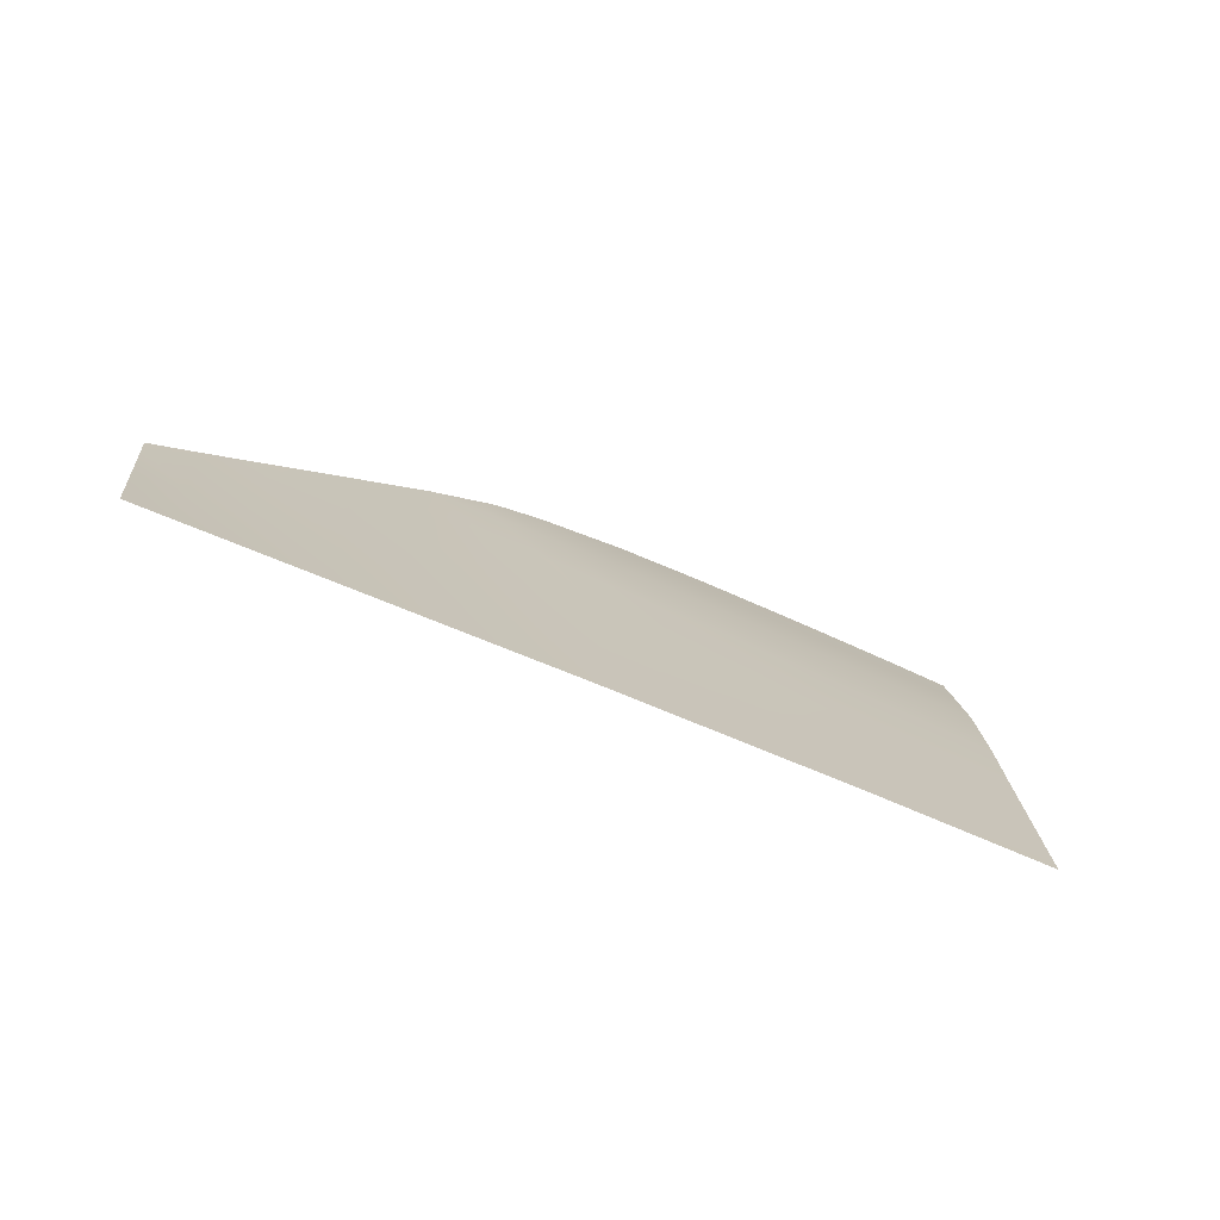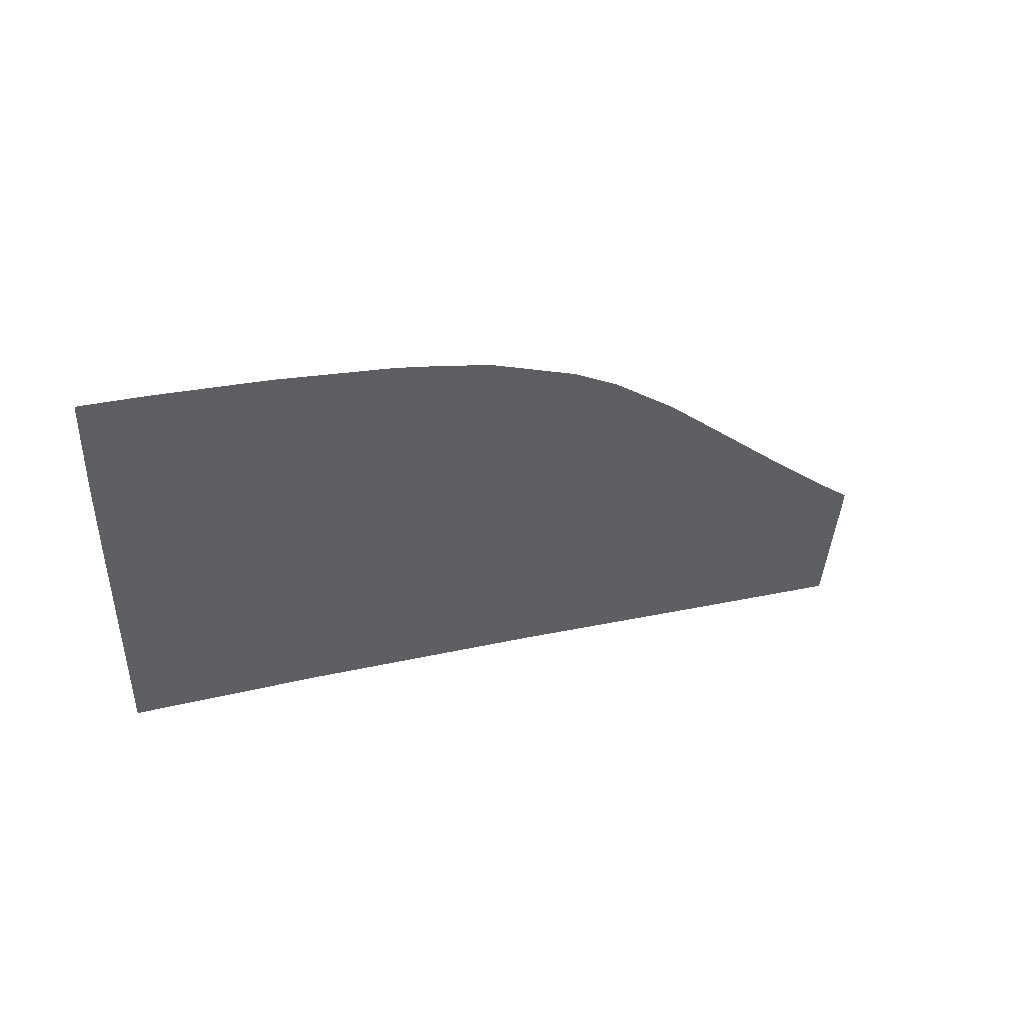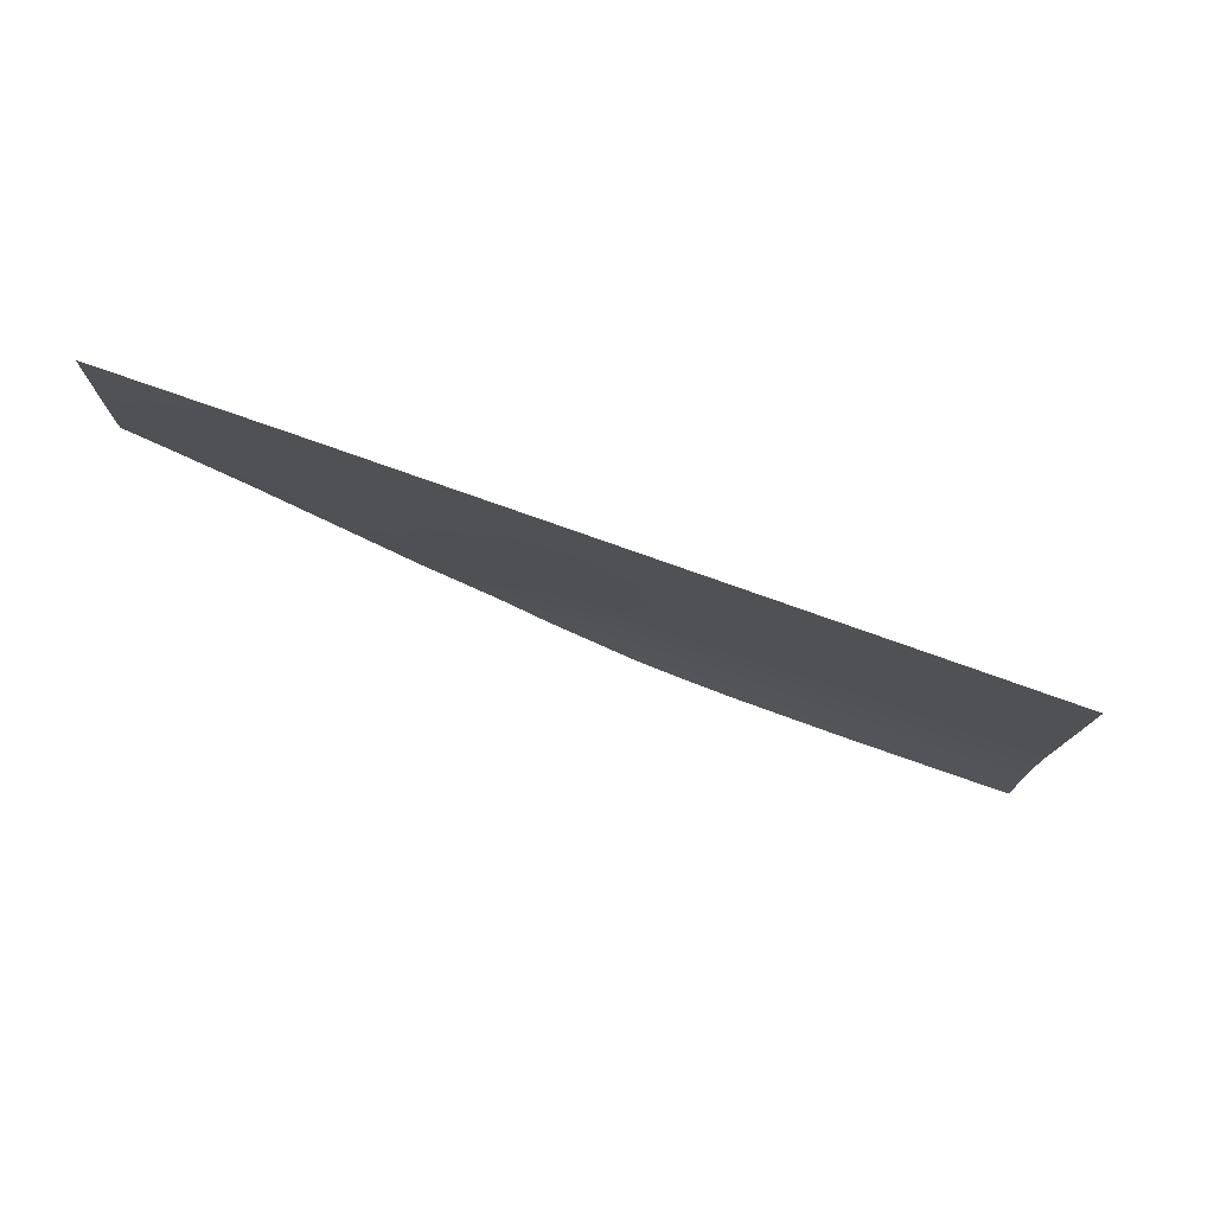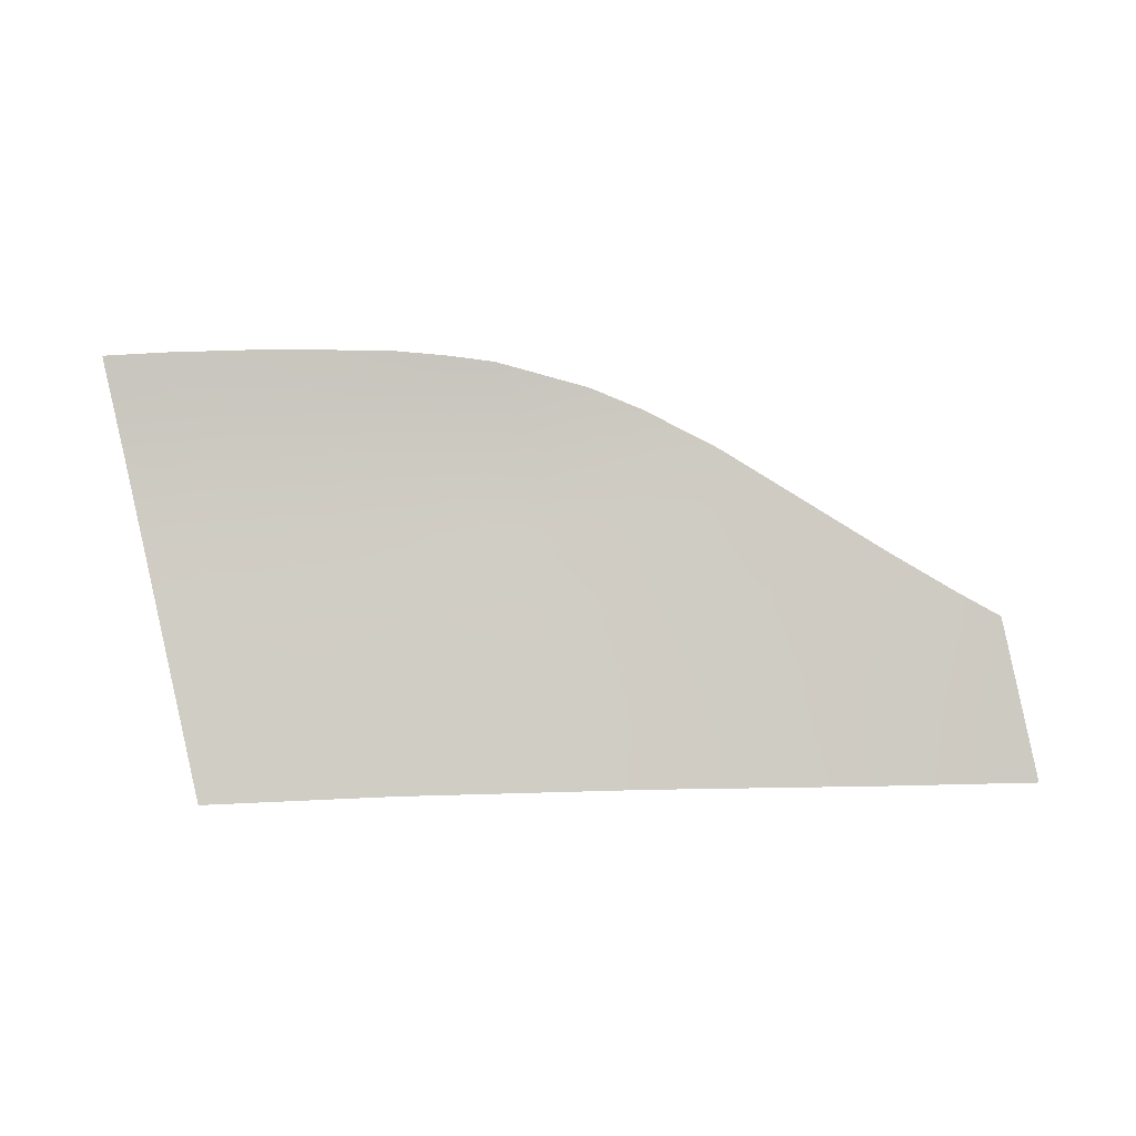
<metadata>
{"format":"obj","ext":"obj","renderer":"f3d","projection":"perspective","resolution":1024,"background":"white","views":[{"elev":-48.7,"azim":148.9,"up":"+Y"},{"elev":26.3,"azim":-25.5,"up":"+Y"},{"elev":-78.4,"azim":160.3,"up":"+Y"},{"elev":62.6,"azim":-4.9,"up":"+Z"}]}
</metadata>
<code>
v  14.93 65.89 -93.9
v  7.839 66.14 -93.9
v  13.82 76.96 -89.62
v  6.546 77.16 -89.64
v  -16.57 109.5 -75.83
v  -8.862 109.4 -75.8
v  -15.75 104.4 -78.39
v  -5.507 103.9 -78.46
v  9.691 103.2 -78.58
v  2.394 103.5 -78.52
v  8.633 108.4 -75.96
v  4.951 108.7 -75.87
v  1.371 108.9 -75.85
v  15.58 102.9 -78.62
v  14.32 107.9 -76.1
v  32.83 102.1 -78.7
v  26.88 102.3 -78.74
v  31.73 105.3 -77.05
v  25.5 106.5 -76.57
v  50.9 93.66 -82.16
v  49.64 98.63 -80
v  58.7 93.26 -81.81
v  60.5 86.43 -84.53
v  53.02 86.36 -84.9
v  45.69 86.29 -85.26
v  48.5 75.89 -89.25
v  55.57 75.61 -89.09
v  86.23 74.27 -88.34
v  91.48 70.92 -89.43
v  87.57 61.46 -93.66
v  91.76 68.92 -90.23
v  92.89 60.98 -93.65
v  51.52 63.83 -93.92
v  58.32 63.4 -93.89
v  53.61 54.62 -97.54
v  60.34 54.16 -97.56
v  82.35 52.71 -97.6
v  74.2 53.22 -97.61
v  80.66 61.93 -93.74
v  72.34 62.5 -93.84
v  8.636 57.09 -97.43
v  15.61 56.82 -97.43
v  5.034 86.94 -85.9
v  12.33 86.74 -85.88
v  10.88 95.96 -82.06
v  3.557 96.32 -82.01
v  22.58 65.47 -93.91
v  23.66 56.37 -97.45
v  20.91 76.75 -89.57
v  19.12 86.6 -85.81
v  70.13 75.04 -88.76
v  68.34 86.55 -84.14
v  78.31 79.59 -86.57
v  78.75 74.65 -88.52
v  62.79 75.33 -88.93
v  65.27 62.95 -93.87
v  67.21 53.69 -97.58
v  25.15 86.48 -85.76
v  31.53 86.35 -85.7
v  27.2 76.57 -89.52
v  34.09 76.38 -89.47
v  36.83 64.7 -93.94
v  29.38 65.1 -93.92
v  30.8 55.97 -97.47
v  38.62 55.54 -97.49
v  17.22 95.65 -82.12
v  -9.714 66.64 -93.97
v  0.1659 66.41 -93.91
v  -8.292 57.74 -97.43
v  1.081 57.38 -97.43
v  -1.329 77.39 -89.66
v  -11.47 77.65 -89.7
v  -13.04 87.45 -85.94
v  -2.861 87.14 -85.92
v  -4.376 96.71 -81.96
v  -14.62 97.32 -81.86
v  -6.656 109.3 -75.81
v  43.39 94.13 -82.23
v  43.22 101.6 -78.72
v  29.13 95 -82.24
v  22.84 95.37 -82.18
v  20.81 102.7 -78.65
v  94.2 51.97 -97.58
v  89.32 52.27 -97.59
v  44.34 64.29 -93.95
v  46.51 55.1 -97.51
v  41.05 76.18 -89.42
v  37.96 86.21 -85.64
v  35.47 94.63 -82.31
v  19.37 107.4 -76.22
g Y651_265B_L_DTaSI_Y651_265B_L
f 1 2 3
f 3 2 4
f 5 6 7
f 7 6 8
f 9 10 11
f 11 10 12
f 10 13 12
f 14 9 15
f 15 9 11
f 16 17 18
f 18 17 19
f 20 21 22
f 23 24 22
f 22 24 20
f 25 24 26
f 26 24 27
f 28 29 30
f 29 31 30
f 31 32 30
f 33 34 35
f 35 34 36
f 37 38 39
f 39 38 40
f 2 1 41
f 41 1 42
f 34 33 27
f 27 33 26
f 43 44 4
f 4 44 3
f 44 43 45
f 45 43 46
f 1 47 42
f 42 47 48
f 47 1 49
f 49 1 3
f 49 3 50
f 50 3 44
f 51 52 53
f 53 28 54
f 23 52 55
f 55 52 51
f 40 56 51
f 51 56 55
f 56 40 57
f 57 40 38
f 58 59 60
f 60 59 61
f 62 63 61
f 61 63 60
f 63 62 64
f 64 62 65
f 50 44 66
f 66 44 45
f 67 68 69
f 69 68 70
f 68 67 71
f 71 67 72
f 73 74 72
f 72 74 71
f 74 73 75
f 75 73 76
f 77 8 6
f 20 78 21
f 78 79 21
f 80 81 17
f 17 81 82
f 66 45 14
f 14 45 9
f 10 9 46
f 46 9 45
f 75 76 8
f 8 76 7
f 24 25 20
f 20 25 78
f 81 80 58
f 58 80 59
f 39 40 54
f 54 40 51
f 53 54 51
f 83 84 32
f 32 84 30
f 30 39 28
f 28 39 54
f 84 37 30
f 30 37 39
f 34 56 36
f 36 56 57
f 56 34 55
f 55 34 27
f 24 23 27
f 27 23 55
f 23 22 52
f 85 33 86
f 86 33 35
f 33 85 26
f 26 85 87
f 88 25 87
f 87 25 26
f 25 88 78
f 78 88 89
f 89 79 78
f 89 80 16
f 16 80 17
f 80 89 59
f 59 89 88
f 59 88 61
f 61 88 87
f 85 62 87
f 87 62 61
f 62 85 65
f 65 85 86
f 82 14 90
f 90 14 15
f 81 66 82
f 82 66 14
f 58 50 81
f 81 50 66
f 60 49 58
f 58 49 50
f 63 47 60
f 60 47 49
f 47 63 48
f 48 63 64
f 68 2 70
f 70 2 41
f 2 68 4
f 4 68 71
f 74 43 71
f 71 43 4
f 43 74 46
f 46 74 75
f 8 10 75
f 75 10 46
f 77 13 8
f 8 13 10
f 17 82 19
f 19 82 90
f 79 16 18
f 89 16 79

</code>
